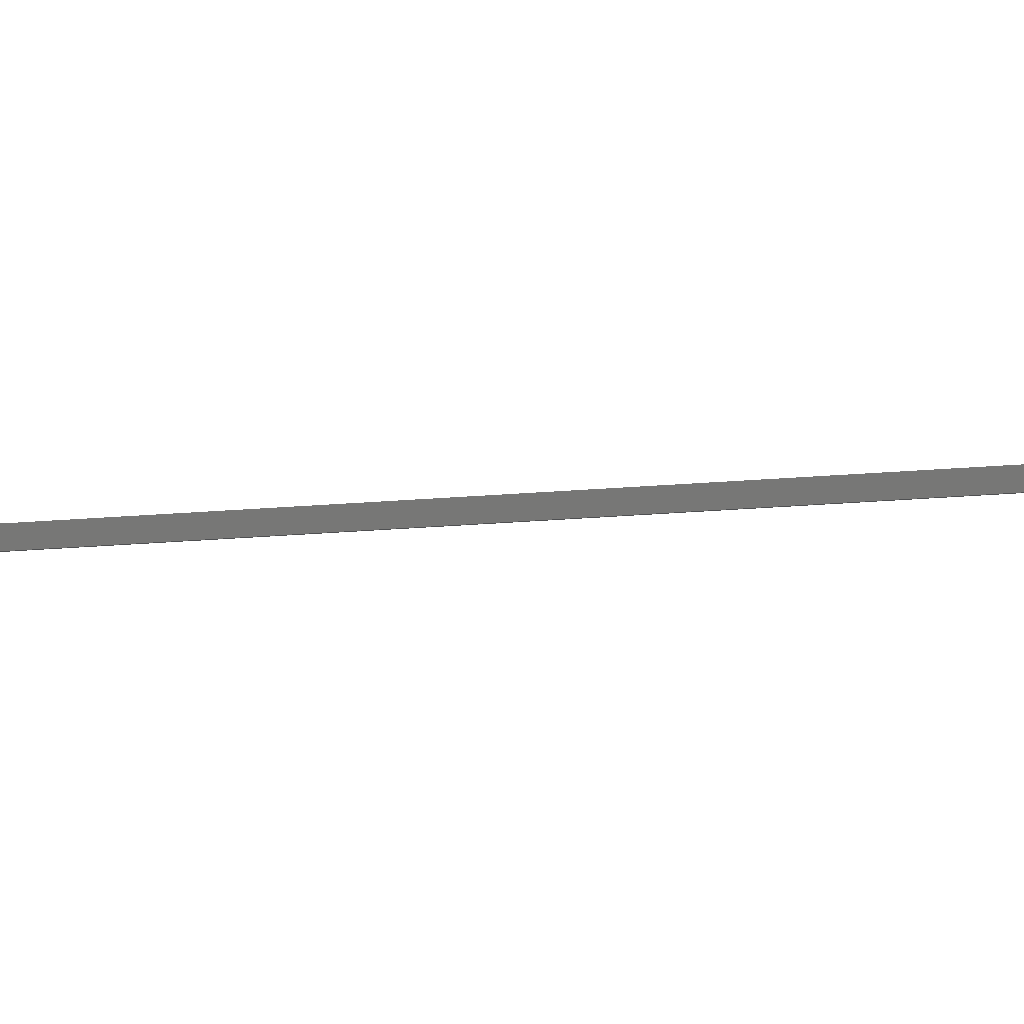
<metadata>
{"format":"stl","ext":"stl","renderer":"f3d","projection":"perspective","resolution":1024,"background":"white","views":[{"elev":-47.8,"azim":-75.4,"up":"+Y"}]}
</metadata>
<code>
# stl→obj: 6 verts, 8 faces
v 0.007895 5.204e-18 -7.806e-18
v 0.1421 0 0.75
v 0.006026 -0.002247 0.002247
v 0.1394 -0.002247 0.7478
v 0.1342 -1.735e-18 0.75
v 0 0 0
f 1 2 3
f 3 2 4
f 4 2 5
f 6 1 3
f 4 5 3
f 3 5 6
f 1 6 2
f 6 5 2

</code>
